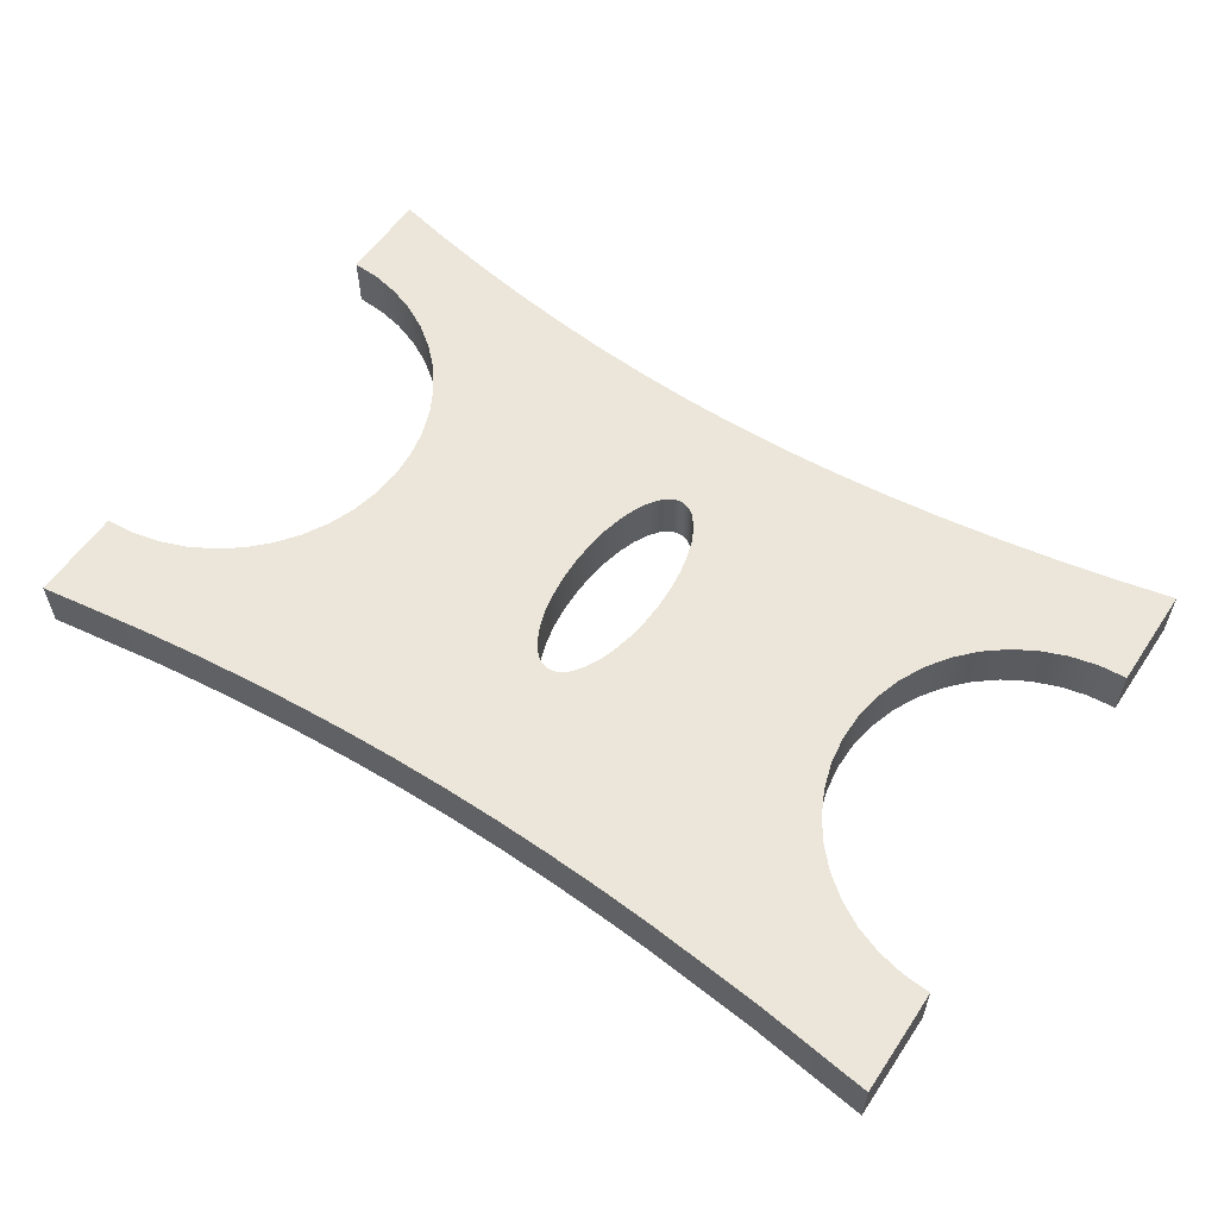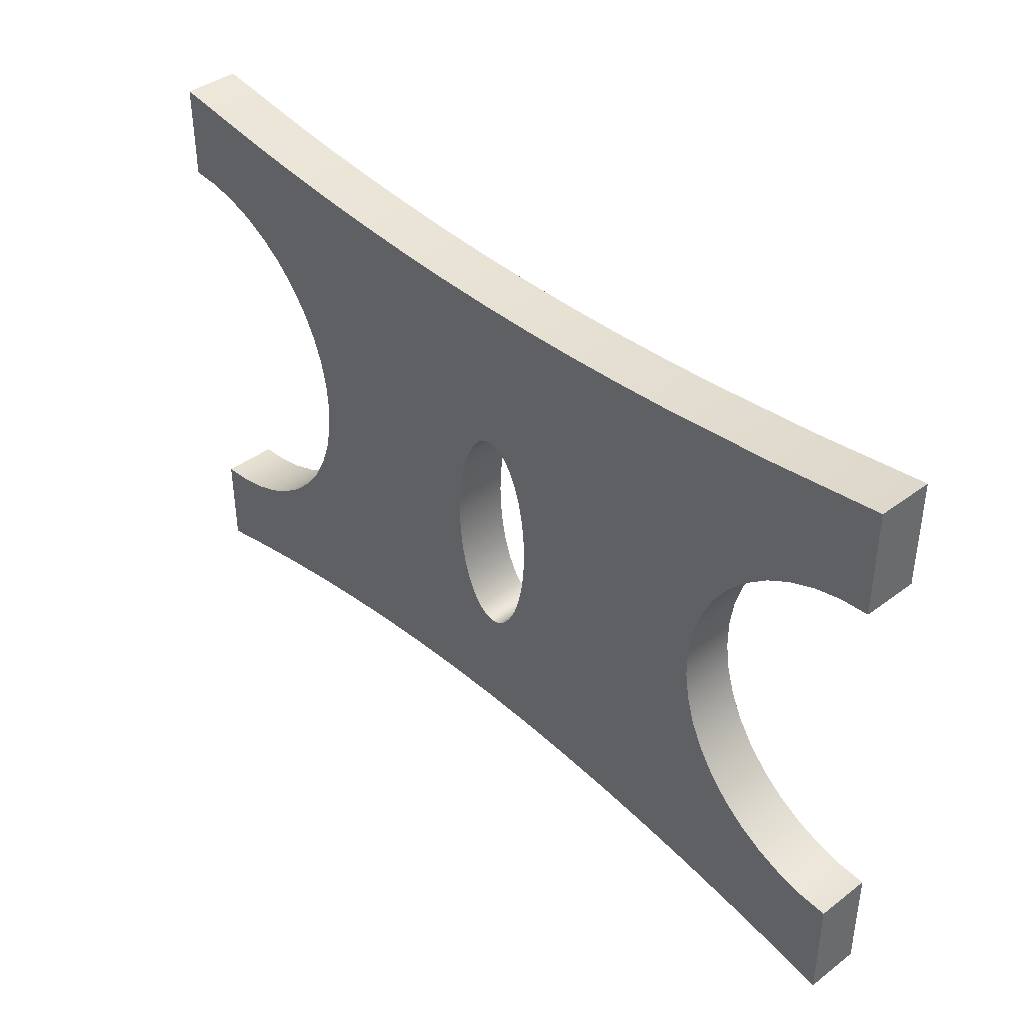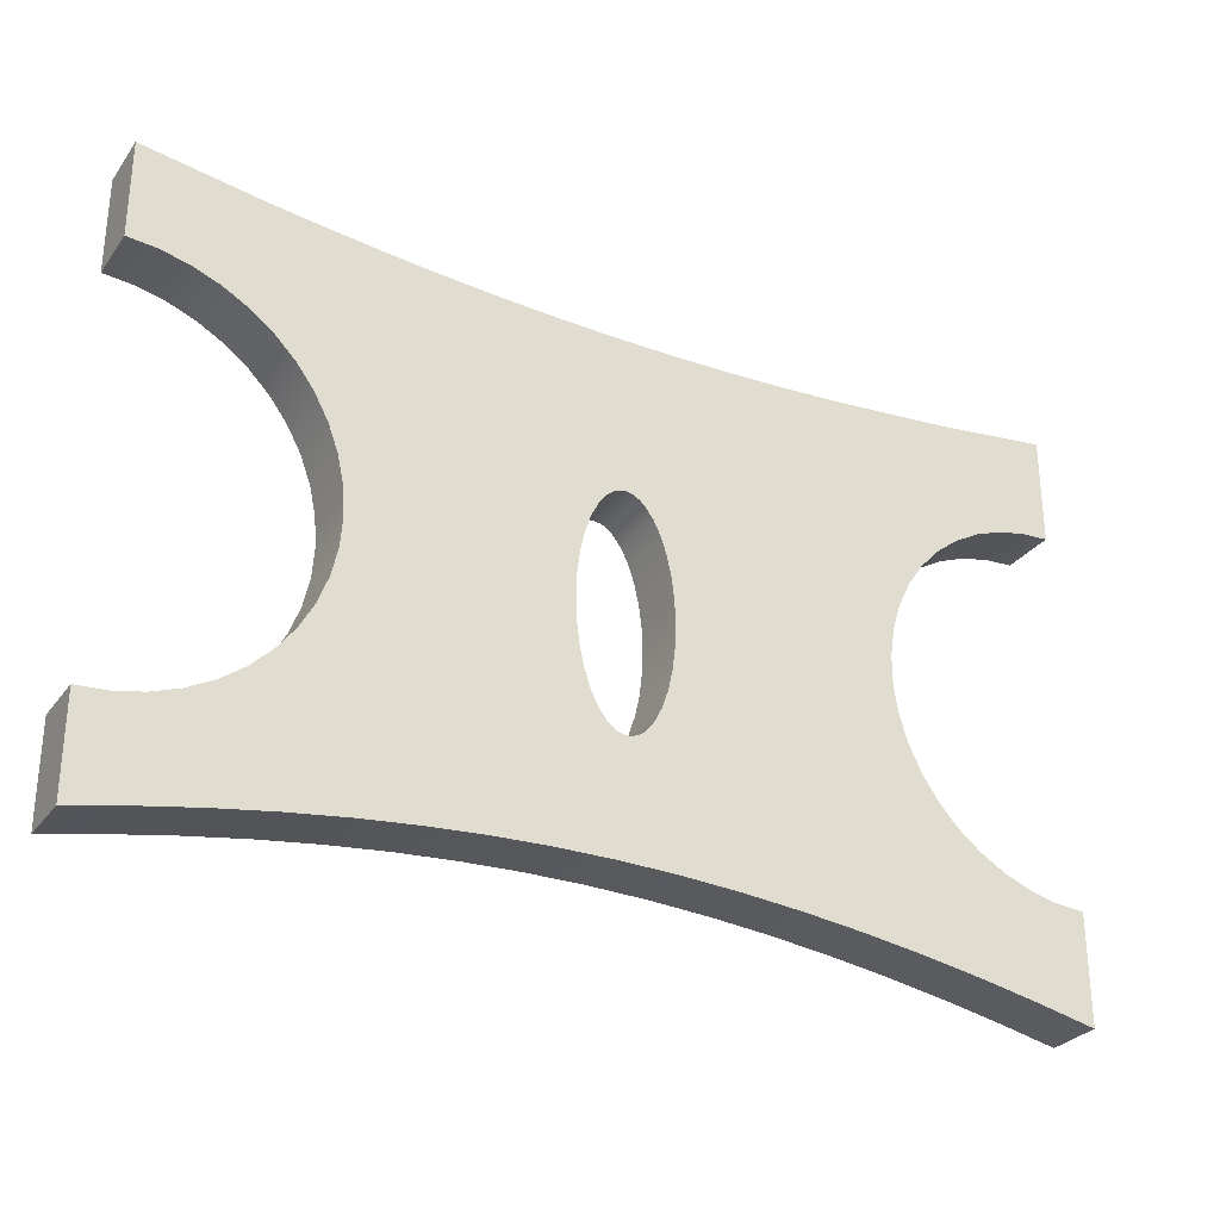
<metadata>
{"format":"obj","ext":"obj","renderer":"f3d","projection":"perspective","resolution":1024,"background":"white","views":[{"elev":57.0,"azim":33.6,"up":"+Y"},{"elev":40.1,"azim":47.3,"up":"+Z"},{"elev":-29.5,"azim":-29.3,"up":"+Z"}]}
</metadata>
<code>
v 4.115 0.5 3.589
v 4.157 0.5 3.584
v 4.198 0.5 3.569
v 4.239 0.5 3.544
v 4.279 0.5 3.51
v 4.353 0.5 3.413
v 4.417 0.5 3.283
v 4.471 0.5 3.125
v 4.51 0.5 2.944
v 4.535 0.5 2.748
v 4.543 0.5 2.545
v 4.535 0.5 2.341
v 4.51 0.5 2.145
v 4.471 0.5 1.964
v 4.417 0.5 1.806
v 4.353 0.5 1.676
v 4.279 0.5 1.58
v 4.239 0.5 1.545
v 4.198 0.5 1.52
v 4.157 0.5 1.505
v 4.115 0.5 1.5
v 4.073 0.5 1.505
v 4.032 0.5 1.52
v 3.991 0.5 1.545
v 3.951 0.5 1.58
v 3.877 0.5 1.676
v 3.812 0.5 1.806
v 3.759 0.5 1.964
v 3.72 0.5 2.145
v 3.695 0.5 2.341
v 3.687 0.5 2.545
v 3.695 0.5 2.748
v 3.72 0.5 2.944
v 3.759 0.5 3.125
v 3.812 0.5 3.283
v 3.877 0.5 3.413
v 3.951 0.5 3.51
v 3.991 0.5 3.544
v 4.032 0.5 3.569
v 4.073 0.5 3.584
v 4.115 0 3.589
v 4.073 0 3.584
v 4.032 0 3.569
v 3.991 0 3.544
v 3.951 0 3.51
v 3.877 0 3.413
v 3.812 0 3.283
v 3.759 0 3.125
v 3.72 0 2.944
v 3.695 0 2.748
v 3.687 0 2.545
v 3.695 0 2.341
v 3.72 0 2.145
v 3.759 0 1.964
v 3.812 0 1.806
v 3.877 0 1.676
v 3.951 0 1.58
v 3.991 0 1.545
v 4.032 0 1.52
v 4.073 0 1.505
v 4.115 0 1.5
v 4.157 0 1.505
v 4.198 0 1.52
v 4.239 0 1.545
v 4.279 0 1.58
v 4.353 0 1.676
v 4.417 0 1.806
v 4.471 0 1.964
v 4.51 0 2.145
v 4.535 0 2.341
v 4.543 0 2.545
v 4.535 0 2.748
v 4.51 0 2.944
v 4.471 0 3.125
v 4.417 0 3.283
v 4.353 0 3.413
v 4.279 0 3.51
v 4.239 0 3.544
v 4.198 0 3.569
v 4.157 0 3.584
v 4.115 0.5 3.589
v 4.115 0 3.589
v 1.107e-16 0 0.8597
v 0.2574 0 0.8781
v 0.5095 0 0.933
v 0.7513 0 1.023
v 0.9778 0 1.147
v 1.184 0 1.301
v 1.367 0 1.484
v 1.521 0 1.69
v 1.645 0 1.917
v 1.735 0 2.159
v 1.79 0 2.411
v 1.809 0 2.668
v 1.79 0 2.926
v 1.735 0 3.178
v 1.645 0 3.42
v 1.521 0 3.646
v 1.367 0 3.853
v 1.184 0 4.035
v 0.9778 0 4.19
v 0.7513 0 4.313
v 0.5095 0 4.404
v 0.2574 0 4.458
v 1.107e-16 0 4.477
v 1.107e-16 0.5 4.477
v 0.2574 0.5 4.458
v 0.5095 0.5 4.404
v 0.7513 0.5 4.313
v 0.9778 0.5 4.19
v 1.184 0.5 4.035
v 1.367 0.5 3.853
v 1.521 0.5 3.646
v 1.645 0.5 3.42
v 1.735 0.5 3.178
v 1.79 0.5 2.926
v 1.809 0.5 2.668
v 1.79 0.5 2.411
v 1.735 0.5 2.159
v 1.645 0.5 1.917
v 1.521 0.5 1.69
v 1.367 0.5 1.484
v 1.184 0.5 1.301
v 0.9778 0.5 1.147
v 0.7513 0.5 1.023
v 0.5095 0.5 0.933
v 0.2574 0.5 0.8781
v 1.107e-16 0.5 0.8597
v 0 0 0
v 1.107e-16 0 0.8597
v 1.107e-16 0.5 0.8597
v 0 0.5 0
v 8.23 0 0
v 7.702 0 0.1116
v 7.176 0 0.2102
v 6.651 0 0.2956
v 6.129 0 0.3671
v 5.607 0 0.424
v 5.088 0 0.4657
v 4.571 0 0.4912
v 4.055 0 0.5001
v 3.542 0 0.4919
v 3.03 0 0.467
v 2.521 0 0.4259
v 2.013 0 0.3691
v 1.508 0 0.2975
v 1.003 0 0.2118
v 0.5009 0 0.1125
v 0 0 0
v 0 0.5 0
v 0.5009 0.5 0.1125
v 1.003 0.5 0.2118
v 1.508 0.5 0.2975
v 2.013 0.5 0.3691
v 2.521 0.5 0.4259
v 3.03 0.5 0.467
v 3.542 0.5 0.4919
v 4.055 0.5 0.5001
v 4.571 0.5 0.4912
v 5.088 0.5 0.4657
v 5.607 0.5 0.424
v 6.129 0.5 0.3671
v 6.651 0.5 0.2956
v 7.176 0.5 0.2102
v 7.702 0.5 0.1116
v 8.23 0.5 0
v 8.23 0 0.9625
v 8.23 0 0
v 8.23 0.5 0
v 8.23 0.5 0.9625
v 8.23 0 4.374
v 7.976 0 4.355
v 7.727 0 4.298
v 7.49 0 4.205
v 7.269 0 4.078
v 7.07 0 3.919
v 6.896 0 3.732
v 6.753 0 3.521
v 6.642 0 3.291
v 6.567 0 3.048
v 6.529 0 2.796
v 6.529 0 2.541
v 6.567 0 2.289
v 6.642 0 2.045
v 6.753 0 1.815
v 6.896 0 1.605
v 7.07 0 1.418
v 7.269 0 1.259
v 7.49 0 1.131
v 7.727 0 1.038
v 7.976 0 0.9816
v 8.23 0 0.9625
v 8.23 0.5 0.9625
v 7.976 0.5 0.9816
v 7.727 0.5 1.038
v 7.49 0.5 1.131
v 7.269 0.5 1.259
v 7.07 0.5 1.418
v 6.896 0.5 1.605
v 6.753 0.5 1.815
v 6.642 0.5 2.045
v 6.567 0.5 2.289
v 6.529 0.5 2.541
v 6.529 0.5 2.796
v 6.567 0.5 3.048
v 6.642 0.5 3.291
v 6.753 0.5 3.521
v 6.896 0.5 3.732
v 7.07 0.5 3.919
v 7.269 0.5 4.078
v 7.49 0.5 4.205
v 7.727 0.5 4.298
v 7.976 0.5 4.355
v 8.23 0.5 4.374
v 8.23 0 5.337
v 8.23 0 4.374
v 8.23 0.5 4.374
v 8.23 0.5 5.337
v 0 0 5.337
v 1.004 0 5.194
v 1.508 0 5.136
v 2.014 0 5.088
v 2.521 0 5.05
v 3.031 0 5.022
v 3.542 0 5.005
v 4.056 0 5
v 4.571 0 5.006
v 5.088 0 5.023
v 5.608 0 5.051
v 6.129 0 5.089
v 7.176 0 5.195
v 8.23 0 5.337
v 8.23 0.5 5.337
v 7.176 0.5 5.195
v 6.129 0.5 5.089
v 5.608 0.5 5.051
v 5.088 0.5 5.023
v 4.571 0.5 5.006
v 4.056 0.5 5
v 3.542 0.5 5.005
v 3.031 0.5 5.022
v 2.521 0.5 5.05
v 2.014 0.5 5.088
v 1.508 0.5 5.136
v 1.004 0.5 5.194
v 0 0.5 5.337
v 1.107e-16 0 4.477
v 0 0 5.337
v 0 0.5 5.337
v 1.107e-16 0.5 4.477
v 4.115 0.5 3.589
v 4.073 0.5 3.584
v 4.032 0.5 3.569
v 3.991 0.5 3.544
v 3.951 0.5 3.51
v 3.877 0.5 3.413
v 3.812 0.5 3.283
v 3.759 0.5 3.125
v 3.72 0.5 2.944
v 3.695 0.5 2.748
v 3.687 0.5 2.545
v 3.695 0.5 2.341
v 3.72 0.5 2.145
v 3.759 0.5 1.964
v 3.812 0.5 1.806
v 3.877 0.5 1.676
v 3.951 0.5 1.58
v 3.991 0.5 1.545
v 4.032 0.5 1.52
v 4.073 0.5 1.505
v 4.115 0.5 1.5
v 4.157 0.5 1.505
v 4.198 0.5 1.52
v 4.239 0.5 1.545
v 4.279 0.5 1.58
v 4.353 0.5 1.676
v 4.417 0.5 1.806
v 4.471 0.5 1.964
v 4.51 0.5 2.145
v 4.535 0.5 2.341
v 4.543 0.5 2.545
v 4.535 0.5 2.748
v 4.51 0.5 2.944
v 4.471 0.5 3.125
v 4.417 0.5 3.283
v 4.353 0.5 3.413
v 4.279 0.5 3.51
v 4.239 0.5 3.544
v 4.198 0.5 3.569
v 4.157 0.5 3.584
v 1.107e-16 0.5 4.477
v 0 0.5 5.337
v 1.004 0.5 5.194
v 1.508 0.5 5.136
v 2.014 0.5 5.088
v 2.521 0.5 5.05
v 3.031 0.5 5.022
v 3.542 0.5 5.005
v 4.056 0.5 5
v 4.571 0.5 5.006
v 5.088 0.5 5.023
v 5.608 0.5 5.051
v 6.129 0.5 5.089
v 7.176 0.5 5.195
v 8.23 0.5 5.337
v 8.23 0.5 4.374
v 7.976 0.5 4.355
v 7.727 0.5 4.298
v 7.49 0.5 4.205
v 7.269 0.5 4.078
v 7.07 0.5 3.919
v 6.896 0.5 3.732
v 6.753 0.5 3.521
v 6.642 0.5 3.291
v 6.567 0.5 3.048
v 6.529 0.5 2.796
v 6.529 0.5 2.541
v 6.567 0.5 2.289
v 6.642 0.5 2.045
v 6.753 0.5 1.815
v 6.896 0.5 1.605
v 7.07 0.5 1.418
v 7.269 0.5 1.259
v 7.49 0.5 1.131
v 7.727 0.5 1.038
v 7.976 0.5 0.9816
v 8.23 0.5 0.9625
v 8.23 0.5 0
v 7.702 0.5 0.1116
v 7.176 0.5 0.2102
v 6.651 0.5 0.2956
v 6.129 0.5 0.3671
v 5.607 0.5 0.424
v 5.088 0.5 0.4657
v 4.571 0.5 0.4912
v 4.055 0.5 0.5001
v 3.542 0.5 0.4919
v 3.03 0.5 0.467
v 2.521 0.5 0.4259
v 2.013 0.5 0.3691
v 1.508 0.5 0.2975
v 1.003 0.5 0.2118
v 0.5009 0.5 0.1125
v 0 0.5 0
v 1.107e-16 0.5 0.8597
v 0.2574 0.5 0.8781
v 0.5095 0.5 0.933
v 0.7513 0.5 1.023
v 0.9778 0.5 1.147
v 1.184 0.5 1.301
v 1.367 0.5 1.484
v 1.521 0.5 1.69
v 1.645 0.5 1.917
v 1.735 0.5 2.159
v 1.79 0.5 2.411
v 1.809 0.5 2.668
v 1.79 0.5 2.926
v 1.735 0.5 3.178
v 1.645 0.5 3.42
v 1.521 0.5 3.646
v 1.367 0.5 3.853
v 1.184 0.5 4.035
v 0.9778 0.5 4.19
v 0.7513 0.5 4.313
v 0.5095 0.5 4.404
v 0.2574 0.5 4.458
v 4.115 0 3.589
v 4.157 0 3.584
v 4.198 0 3.569
v 4.239 0 3.544
v 4.279 0 3.51
v 4.353 0 3.413
v 4.417 0 3.283
v 4.471 0 3.125
v 4.51 0 2.944
v 4.535 0 2.748
v 4.543 0 2.545
v 4.535 0 2.341
v 4.51 0 2.145
v 4.471 0 1.964
v 4.417 0 1.806
v 4.353 0 1.676
v 4.279 0 1.58
v 4.239 0 1.545
v 4.198 0 1.52
v 4.157 0 1.505
v 4.115 0 1.5
v 4.073 0 1.505
v 4.032 0 1.52
v 3.991 0 1.545
v 3.951 0 1.58
v 3.877 0 1.676
v 3.812 0 1.806
v 3.759 0 1.964
v 3.72 0 2.145
v 3.695 0 2.341
v 3.687 0 2.545
v 3.695 0 2.748
v 3.72 0 2.944
v 3.759 0 3.125
v 3.812 0 3.283
v 3.877 0 3.413
v 3.951 0 3.51
v 3.991 0 3.544
v 4.032 0 3.569
v 4.073 0 3.584
v 0 0 5.337
v 1.107e-16 0 4.477
v 0.2574 0 4.458
v 0.5095 0 4.404
v 0.7513 0 4.313
v 0.9778 0 4.19
v 1.184 0 4.035
v 1.367 0 3.853
v 1.521 0 3.646
v 1.645 0 3.42
v 1.735 0 3.178
v 1.79 0 2.926
v 1.809 0 2.668
v 1.79 0 2.411
v 1.735 0 2.159
v 1.645 0 1.917
v 1.521 0 1.69
v 1.367 0 1.484
v 1.184 0 1.301
v 0.9778 0 1.147
v 0.7513 0 1.023
v 0.5095 0 0.933
v 0.2574 0 0.8781
v 1.107e-16 0 0.8597
v 0 0 0
v 0.5009 0 0.1125
v 1.003 0 0.2118
v 1.508 0 0.2975
v 2.013 0 0.3691
v 2.521 0 0.4259
v 3.03 0 0.467
v 3.542 0 0.4919
v 4.055 0 0.5001
v 4.571 0 0.4912
v 5.088 0 0.4657
v 5.607 0 0.424
v 6.129 0 0.3671
v 6.651 0 0.2956
v 7.176 0 0.2102
v 7.702 0 0.1116
v 8.23 0 0
v 8.23 0 0.9625
v 7.976 0 0.9816
v 7.727 0 1.038
v 7.49 0 1.131
v 7.269 0 1.259
v 7.07 0 1.418
v 6.896 0 1.605
v 6.753 0 1.815
v 6.642 0 2.045
v 6.567 0 2.289
v 6.529 0 2.541
v 6.529 0 2.796
v 6.567 0 3.048
v 6.642 0 3.291
v 6.753 0 3.521
v 6.896 0 3.732
v 7.07 0 3.919
v 7.269 0 4.078
v 7.49 0 4.205
v 7.727 0 4.298
v 7.976 0 4.355
v 8.23 0 4.374
v 8.23 0 5.337
v 7.176 0 5.195
v 6.129 0 5.089
v 5.608 0 5.051
v 5.088 0 5.023
v 4.571 0 5.006
v 4.056 0 5
v 3.542 0 5.005
v 3.031 0 5.022
v 2.521 0 5.05
v 2.014 0 5.088
v 1.508 0 5.136
v 1.004 0 5.194
g c914f39e-e2f3-11ea-ac23-54bf646e7e1f
f 2 80 1
f 1 80 82
f 81 41 40
f 40 41 42
f 40 42 43
f 2 3 80
f 80 3 79
f 79 3 4
f 79 4 78
f 78 4 5
f 78 5 77
f 77 5 6
f 77 6 76
f 76 6 7
f 76 7 75
f 75 7 8
f 75 8 74
f 74 8 9
f 74 9 73
f 73 9 10
f 73 10 72
f 72 10 11
f 72 11 71
f 71 11 12
f 71 12 70
f 70 12 13
f 70 13 69
f 69 13 14
f 69 14 68
f 68 14 15
f 68 15 67
f 67 15 16
f 67 16 66
f 66 16 17
f 66 17 65
f 65 17 18
f 65 18 64
f 64 18 19
f 64 19 63
f 63 19 20
f 63 20 62
f 62 20 61
f 61 20 21
f 61 21 60
f 60 21 22
f 60 22 23
f 60 23 59
f 59 23 24
f 59 24 58
f 58 24 25
f 58 25 57
f 57 25 26
f 57 26 56
f 56 26 27
f 56 27 55
f 55 27 28
f 55 28 54
f 54 28 29
f 54 29 53
f 53 29 30
f 53 30 52
f 52 30 31
f 52 31 51
f 51 31 32
f 51 32 50
f 50 32 33
f 50 33 49
f 49 33 34
f 49 34 48
f 48 34 35
f 48 35 47
f 47 35 36
f 47 36 46
f 46 36 37
f 46 37 45
f 45 37 38
f 45 38 44
f 44 38 39
f 44 39 43
f 43 39 40
g c8ed47b6-e2f3-11ea-baab-54bf646e7e1f
f 128 83 127
f 127 83 84
f 127 84 126
f 126 84 85
f 126 85 125
f 125 85 86
f 125 86 124
f 124 86 87
f 124 87 123
f 123 87 88
f 123 88 122
f 122 88 89
f 122 89 121
f 121 89 90
f 121 90 120
f 120 90 91
f 120 91 119
f 119 91 92
f 119 92 118
f 118 92 93
f 118 93 117
f 117 93 94
f 117 94 116
f 116 94 95
f 116 95 115
f 115 95 96
f 115 96 114
f 114 96 97
f 114 97 113
f 113 97 98
f 113 98 112
f 112 98 99
f 112 99 111
f 111 99 100
f 111 100 110
f 110 100 101
f 110 101 109
f 109 101 102
f 109 102 108
f 108 102 103
f 108 103 107
f 107 103 104
f 107 104 106
f 106 104 105
g c8ed6ec0-e2f3-11ea-886b-54bf646e7e1f
f 129 130 132
f 132 130 131
g c8ed95ca-e2f3-11ea-8886-54bf646e7e1f
f 133 134 166
f 166 134 165
f 165 134 135
f 165 135 164
f 164 135 136
f 164 136 163
f 163 136 137
f 163 137 162
f 162 137 138
f 162 138 161
f 161 138 139
f 161 139 160
f 160 139 140
f 160 140 159
f 159 140 141
f 159 141 158
f 158 141 142
f 158 142 157
f 157 142 143
f 157 143 156
f 156 143 144
f 156 144 155
f 155 144 145
f 155 145 154
f 154 145 146
f 154 146 153
f 153 146 147
f 153 147 152
f 152 147 148
f 152 148 151
f 151 148 149
f 151 149 150
g c8edbce8-e2f3-11ea-883f-54bf646e7e1f
f 167 168 170
f 170 168 169
g c8ee0b0a-e2f3-11ea-a913-54bf646e7e1f
f 214 171 213
f 213 171 172
f 213 172 212
f 212 172 173
f 212 173 211
f 211 173 174
f 211 174 210
f 210 174 175
f 210 175 209
f 209 175 176
f 209 176 208
f 208 176 177
f 208 177 207
f 207 177 178
f 207 178 206
f 206 178 179
f 206 179 205
f 205 179 180
f 205 180 204
f 204 180 181
f 204 181 203
f 203 181 182
f 203 182 202
f 202 182 183
f 202 183 201
f 201 183 184
f 201 184 200
f 200 184 185
f 200 185 199
f 199 185 186
f 199 186 198
f 198 186 187
f 198 187 197
f 197 187 188
f 197 188 196
f 196 188 189
f 196 189 195
f 195 189 190
f 195 190 194
f 194 190 191
f 194 191 193
f 193 191 192
g c8ee5926-e2f3-11ea-9770-54bf646e7e1f
f 215 216 218
f 218 216 217
g c8eea75a-e2f3-11ea-af0c-54bf646e7e1f
f 219 220 246
f 246 220 245
f 245 220 221
f 245 221 244
f 244 221 222
f 244 222 243
f 243 222 223
f 243 223 242
f 242 223 224
f 242 224 241
f 241 224 225
f 241 225 240
f 240 225 226
f 240 226 239
f 239 226 227
f 239 227 238
f 238 227 228
f 238 228 237
f 237 228 229
f 237 229 236
f 236 229 230
f 236 230 235
f 235 230 231
f 235 231 234
f 234 231 232
f 234 232 233
g c8ef1c6e-e2f3-11ea-a790-54bf646e7e1f
f 247 248 250
f 250 248 249
g c8ef6a9c-e2f3-11ea-bc9c-54bf646e7e1f
f 252 299 251
f 251 299 300
f 251 300 290
f 290 300 289
f 289 300 301
f 289 301 288
f 288 301 287
f 287 301 302
f 287 302 312
f 312 302 311
f 311 302 303
f 311 303 310
f 310 303 309
f 309 303 304
f 309 304 308
f 308 304 307
f 307 304 305
f 307 305 306
f 299 252 298
f 298 252 253
f 298 253 297
f 297 253 254
f 297 254 360
f 360 254 255
f 360 255 256
f 360 256 359
f 359 256 257
f 359 257 358
f 358 257 258
f 358 258 357
f 357 258 259
f 357 259 260
f 357 260 356
f 356 260 261
f 356 261 355
f 355 261 262
f 355 262 354
f 354 262 263
f 354 263 264
f 354 264 353
f 353 264 265
f 353 265 352
f 352 265 266
f 352 266 338
f 338 266 267
f 338 267 268
f 338 268 337
f 337 268 269
f 337 269 270
f 337 270 336
f 336 270 271
f 336 271 272
f 336 272 335
f 335 272 273
f 335 273 274
f 335 274 334
f 334 274 275
f 334 275 276
f 277 320 276
f 276 320 321
f 276 321 333
f 333 321 322
f 333 322 332
f 332 322 323
f 332 323 331
f 331 323 324
f 331 324 330
f 330 324 325
f 330 325 326
f 320 277 319
f 319 277 278
f 319 278 279
f 319 279 318
f 318 279 280
f 318 280 317
f 317 280 281
f 317 281 282
f 317 282 316
f 316 282 283
f 316 283 315
f 315 283 284
f 315 284 314
f 314 284 285
f 314 285 286
f 314 286 313
f 313 286 287
f 313 287 312
f 291 292 366
f 366 292 293
f 366 293 365
f 365 293 364
f 364 293 294
f 364 294 363
f 363 294 295
f 363 295 362
f 362 295 296
f 362 296 361
f 361 296 297
f 361 297 360
f 330 326 329
f 329 326 327
f 329 327 328
f 333 334 276
f 338 339 352
f 352 339 351
f 351 339 350
f 350 339 340
f 350 340 349
f 349 340 341
f 349 341 348
f 348 341 342
f 348 342 347
f 347 342 343
f 347 343 346
f 346 343 345
f 345 343 344
g c8efe01a-e2f3-11ea-b83e-54bf646e7e1f
f 368 475 367
f 367 475 476
f 367 476 406
f 406 476 477
f 406 477 405
f 405 477 478
f 405 478 404
f 404 478 415
f 404 415 403
f 403 415 402
f 402 415 416
f 402 416 401
f 401 416 417
f 401 417 400
f 400 417 418
f 400 418 399
f 399 418 398
f 398 418 419
f 398 419 397
f 397 419 420
f 397 420 396
f 396 420 421
f 396 421 395
f 395 421 394
f 394 421 422
f 394 422 393
f 393 422 423
f 393 423 392
f 392 423 437
f 392 437 391
f 391 437 390
f 390 437 438
f 390 438 389
f 389 438 388
f 388 438 439
f 388 439 387
f 387 439 386
f 386 439 440
f 386 440 385
f 385 440 384
f 384 440 441
f 384 441 383
f 383 441 382
f 382 441 442
f 382 442 454
f 454 442 453
f 453 442 443
f 453 443 452
f 452 443 444
f 452 444 451
f 451 444 445
f 451 445 450
f 450 445 449
f 449 445 446
f 449 446 448
f 448 446 447
f 368 369 475
f 475 369 474
f 474 369 370
f 474 370 371
f 372 462 371
f 371 462 463
f 371 463 473
f 473 463 464
f 473 464 472
f 472 464 465
f 472 465 466
f 462 372 461
f 461 372 373
f 461 373 374
f 461 374 460
f 460 374 375
f 460 375 459
f 459 375 376
f 459 376 458
f 458 376 377
f 458 377 378
f 458 378 457
f 457 378 379
f 457 379 456
f 456 379 380
f 456 380 381
f 456 381 455
f 455 381 382
f 455 382 454
f 408 409 407
f 407 409 482
f 482 409 410
f 482 410 411
f 482 411 481
f 481 411 412
f 481 412 480
f 480 412 413
f 480 413 479
f 479 413 414
f 479 414 478
f 478 414 415
f 437 423 436
f 436 423 424
f 436 424 425
f 436 425 435
f 435 425 426
f 435 426 434
f 434 426 427
f 434 427 433
f 433 427 428
f 433 428 432
f 432 428 429
f 432 429 430
f 430 431 432
f 472 466 471
f 471 466 467
f 471 467 468
f 469 470 468
f 468 470 471
f 473 474 371

</code>
